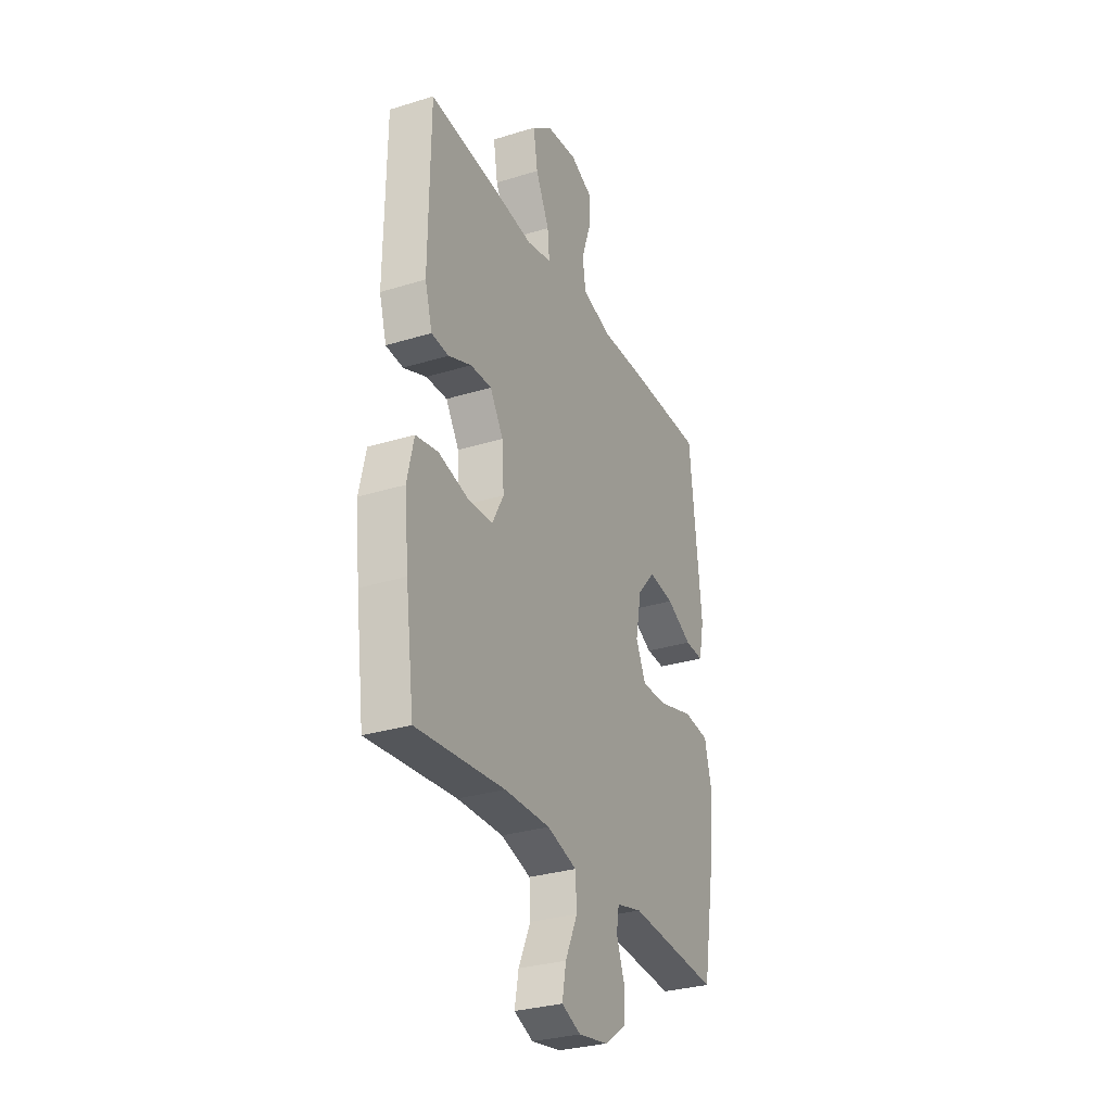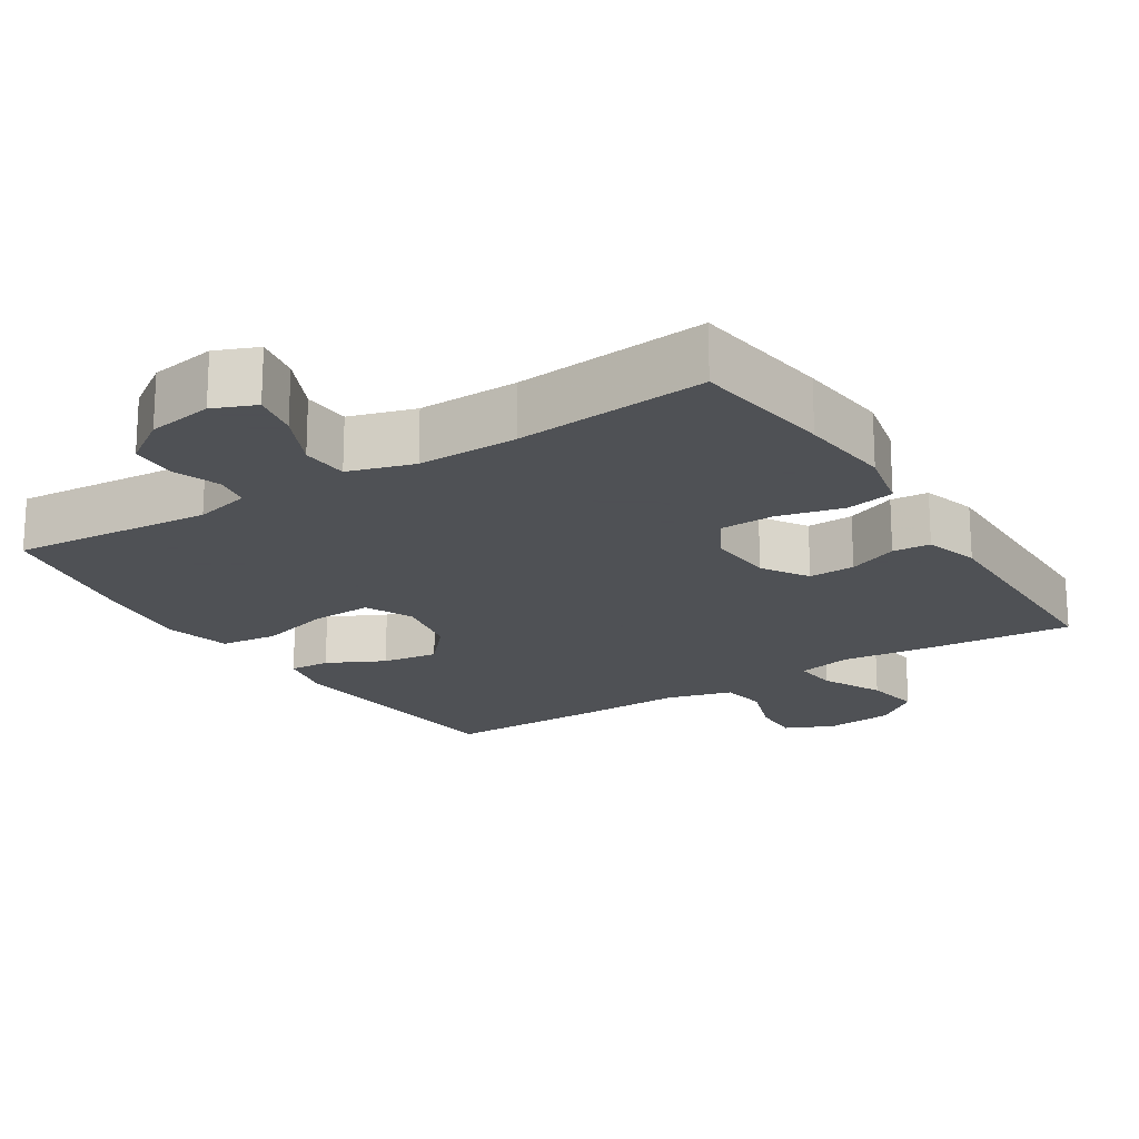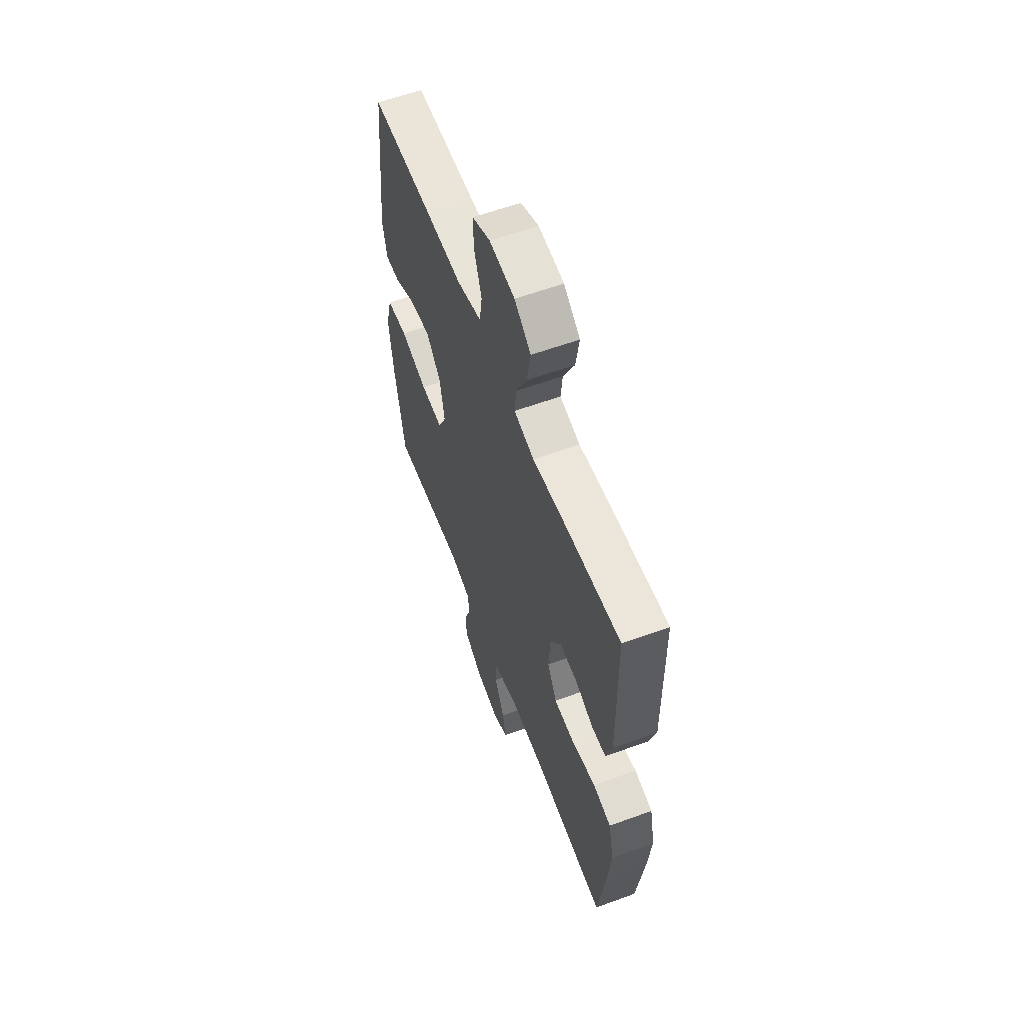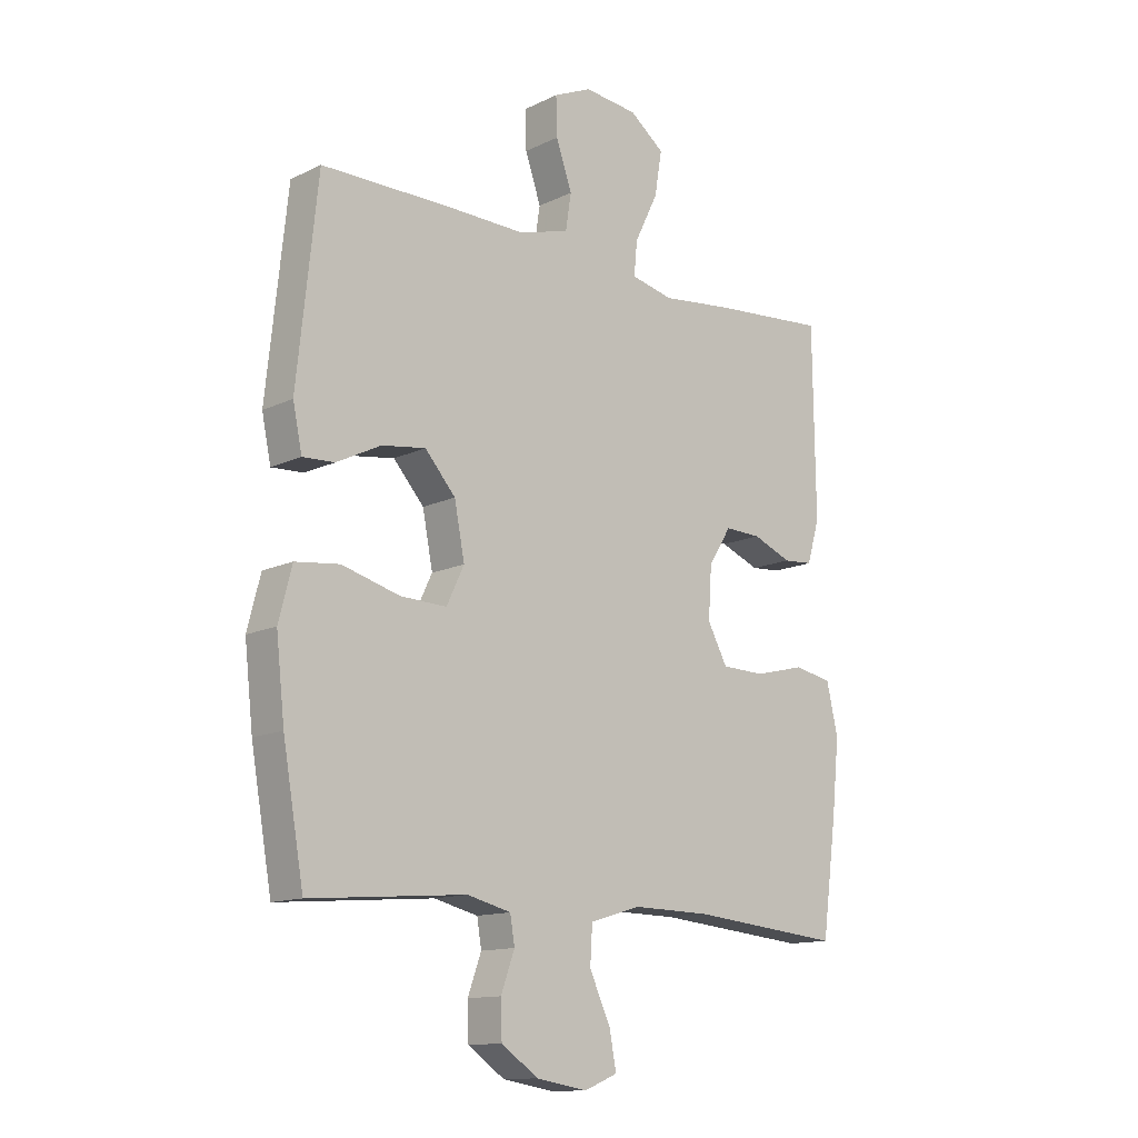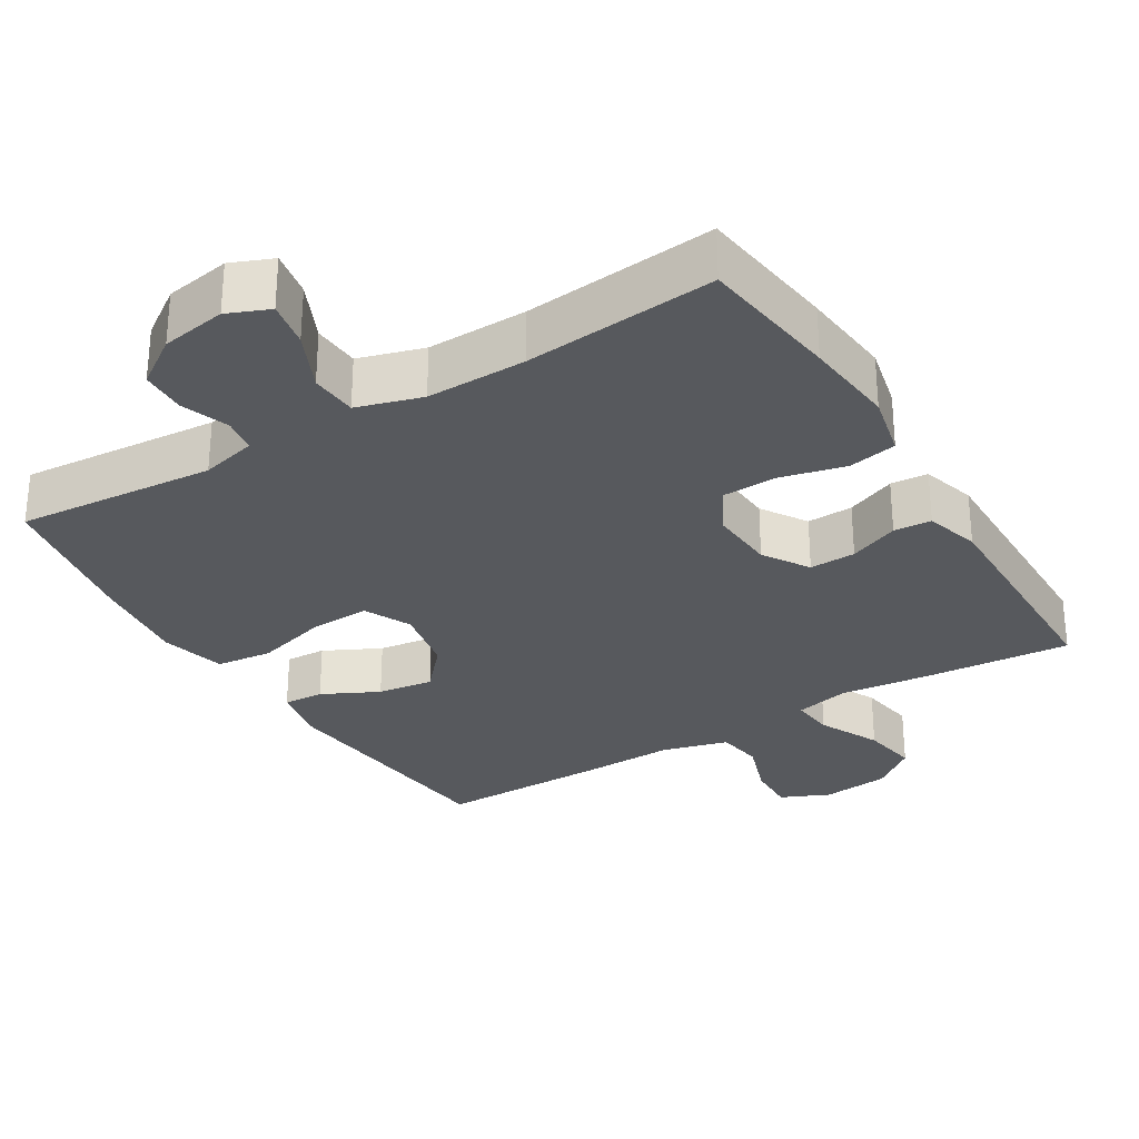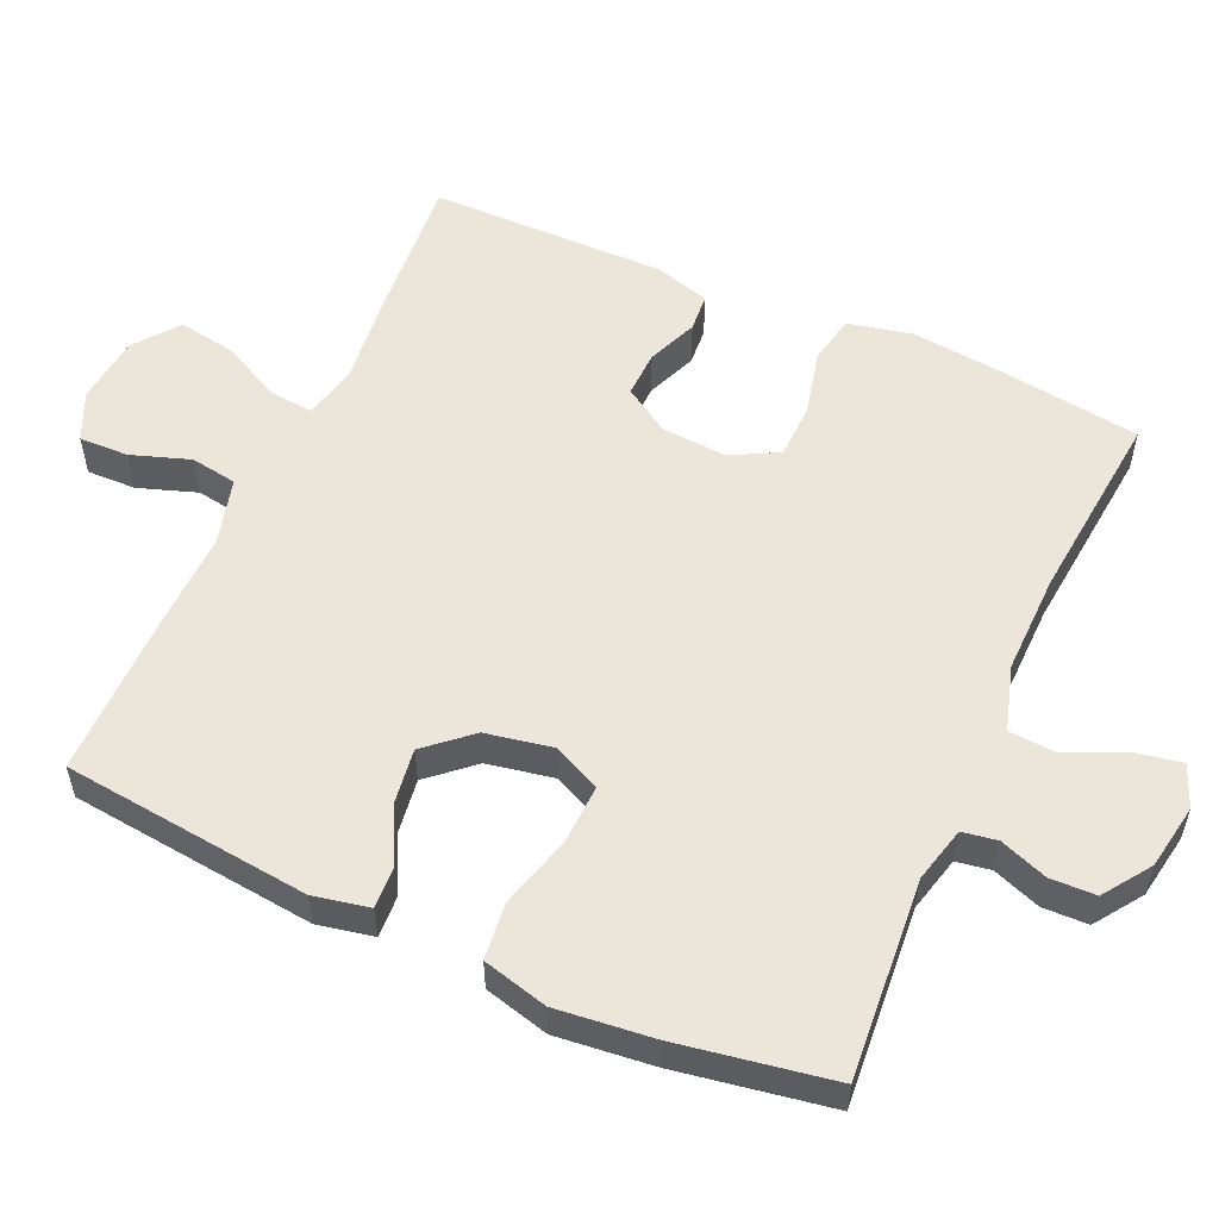
<metadata>
{"format":"obj","ext":"obj","renderer":"f3d","projection":"perspective","resolution":1024,"background":"white","views":[{"elev":-30.2,"azim":-65.8,"up":"+Z"},{"elev":-19.5,"azim":-147.6,"up":"+Y"},{"elev":59.6,"azim":-110.6,"up":"+Z"},{"elev":-13.2,"azim":137.4,"up":"+Z"},{"elev":-29.7,"azim":-148.6,"up":"+Y"},{"elev":55.3,"azim":114.3,"up":"+Y"}]}
</metadata>
<code>
v 0.5 0.07 -0.5
v 0.225 0.07 -0.477
v 0.148 0.07 -0.496
v 0.14 0.07 -0.544
v 0.164 0.07 -0.61
v 0.162 0.07 -0.673
v 0.097 0.07 -0.718
v 0.007 0.07 -0.733
v -0.051 0.07 -0.709
v -0.039 0.07 -0.645
v -0.002 0.07 -0.565
v -0.006 0.07 -0.5
v -0.096 0.07 -0.473
v -0.234 0.07 -0.475
v -0.5 0.07 -0.5
v -0.526 0.07 -0.305
v -0.539 0.07 -0.177
v -0.519 0.07 -0.089
v -0.452 0.07 -0.076
v -0.362 0.07 -0.098
v -0.286 0.07 -0.096
v -0.251 0.07 -0.031
v -0.257 0.07 0.06
v -0.297 0.07 0.123
v -0.361 0.07 0.121
v -0.43 0.07 0.093
v -0.482 0.07 0.097
v -0.504 0.07 0.172
v -0.5 0.07 0.5
v -0.295 0.07 0.483
v -0.172 0.07 0.469
v -0.097 0.07 0.486
v -0.103 0.07 0.546
v -0.144 0.07 0.63
v -0.157 0.07 0.708
v -0.096 0.07 0.755
v -0.002 0.07 0.765
v 0.065 0.07 0.735
v 0.063 0.07 0.667
v 0.035 0.07 0.586
v 0.045 0.07 0.522
v 0.136 0.07 0.497
v 0.272 0.07 0.5
v 0.5 0.07 0.5
v 0.536 0.07 0.158
v 0.52 0.07 0.081
v 0.464 0.07 0.084
v 0.386 0.07 0.123
v 0.309 0.07 0.134
v 0.255 0.07 0.073
v 0.237 0.07 -0.02
v 0.268 0.07 -0.085
v 0.35 0.07 -0.082
v 0.451 0.07 -0.054
v 0.529 0.07 -0.063
v 0.552 0.07 -0.153
v 0.537 0.07 -0.288
v 0.5 0 -0.5
v 0.225 0 -0.477
v 0.148 0 -0.496
v 0.14 0 -0.544
v 0.164 0 -0.61
v 0.162 0 -0.673
v 0.097 0 -0.718
v 0.007 0 -0.733
v -0.051 0 -0.709
v -0.039 0 -0.645
v -0.002 0 -0.565
v -0.006 0 -0.5
v -0.096 0 -0.473
v -0.234 0 -0.475
v -0.5 0 -0.5
v -0.526 0 -0.305
v -0.539 0 -0.177
v -0.519 0 -0.089
v -0.452 0 -0.076
v -0.362 0 -0.098
v -0.286 0 -0.096
v -0.251 0 -0.031
v -0.257 0 0.06
v -0.297 0 0.123
v -0.361 0 0.121
v -0.43 0 0.093
v -0.482 0 0.097
v -0.504 0 0.172
v -0.5 0 0.5
v -0.295 0 0.483
v -0.172 0 0.469
v -0.097 0 0.486
v -0.103 0 0.546
v -0.144 0 0.63
v -0.157 0 0.708
v -0.096 0 0.755
v -0.002 0 0.765
v 0.065 0 0.735
v 0.063 0 0.667
v 0.035 0 0.586
v 0.045 0 0.522
v 0.136 0 0.497
v 0.272 0 0.5
v 0.5 0 0.5
v 0.536 0 0.158
v 0.52 0 0.081
v 0.464 0 0.084
v 0.386 0 0.123
v 0.309 0 0.134
v 0.255 0 0.073
v 0.237 0 -0.02
v 0.268 0 -0.085
v 0.35 0 -0.082
v 0.451 0 -0.054
v 0.529 0 -0.063
v 0.552 0 -0.153
v 0.537 0 -0.288
f 57 1 2
f 56 57 2
f 55 56 2
f 54 55 2
f 53 54 2
f 52 53 2 3
f 51 52 3
f 46 47 48
f 45 46 48
f 44 45 48
f 43 44 48
f 42 43 48
f 41 42 48 49
f 38 39 40
f 37 38 40
f 36 37 40
f 35 36 40
f 34 35 40
f 33 34 40
f 32 33 40 41
f 29 30 31
f 28 29 31
f 27 28 31
f 26 27 31
f 25 26 31
f 24 25 31 32
f 41 49 50
f 32 41 50
f 24 32 50
f 23 24 50
f 18 19 20
f 17 18 20
f 16 17 20
f 15 16 20
f 14 15 20
f 13 14 20 21
f 12 13 21 22
f 9 10 11
f 8 9 11
f 7 8 11
f 6 7 11
f 5 6 11
f 4 5 11
f 3 4 11 12
f 12 22 23
f 3 12 23
f 51 3 23
f 23 50 51
f 59 58 114
f 59 114 113
f 59 113 112
f 59 112 111
f 59 111 110
f 60 59 110 109
f 60 109 108
f 105 104 103
f 105 103 102
f 105 102 101
f 105 101 100
f 105 100 99
f 106 105 99 98
f 97 96 95
f 97 95 94
f 97 94 93
f 97 93 92
f 97 92 91
f 97 91 90
f 98 97 90 89
f 88 87 86
f 88 86 85
f 88 85 84
f 88 84 83
f 88 83 82
f 89 88 82 81
f 107 106 98
f 107 98 89
f 107 89 81
f 107 81 80
f 77 76 75
f 77 75 74
f 77 74 73
f 77 73 72
f 77 72 71
f 78 77 71 70
f 79 78 70 69
f 68 67 66
f 68 66 65
f 68 65 64
f 68 64 63
f 68 63 62
f 68 62 61
f 69 68 61 60
f 80 79 69
f 80 69 60
f 80 60 108
f 108 107 80
f 1 58 59 2
f 2 59 60 3
f 3 60 61 4
f 4 61 62 5
f 5 62 63 6
f 6 63 64 7
f 7 64 65 8
f 8 65 66 9
f 9 66 67 10
f 10 67 68 11
f 11 68 69 12
f 12 69 70 13
f 13 70 71 14
f 14 71 72 15
f 15 72 73 16
f 16 73 74 17
f 17 74 75 18
f 18 75 76 19
f 19 76 77 20
f 20 77 78 21
f 21 78 79 22
f 22 79 80 23
f 23 80 81 24
f 24 81 82 25
f 25 82 83 26
f 26 83 84 27
f 27 84 85 28
f 28 85 86 29
f 29 86 87 30
f 30 87 88 31
f 31 88 89 32
f 32 89 90 33
f 33 90 91 34
f 34 91 92 35
f 35 92 93 36
f 36 93 94 37
f 37 94 95 38
f 38 95 96 39
f 39 96 97 40
f 40 97 98 41
f 41 98 99 42
f 42 99 100 43
f 43 100 101 44
f 44 101 102 45
f 45 102 103 46
f 46 103 104 47
f 47 104 105 48
f 48 105 106 49
f 49 106 107 50
f 50 107 108 51
f 51 108 109 52
f 52 109 110 53
f 53 110 111 54
f 54 111 112 55
f 55 112 113 56
f 56 113 114 57
f 57 114 58 1

</code>
